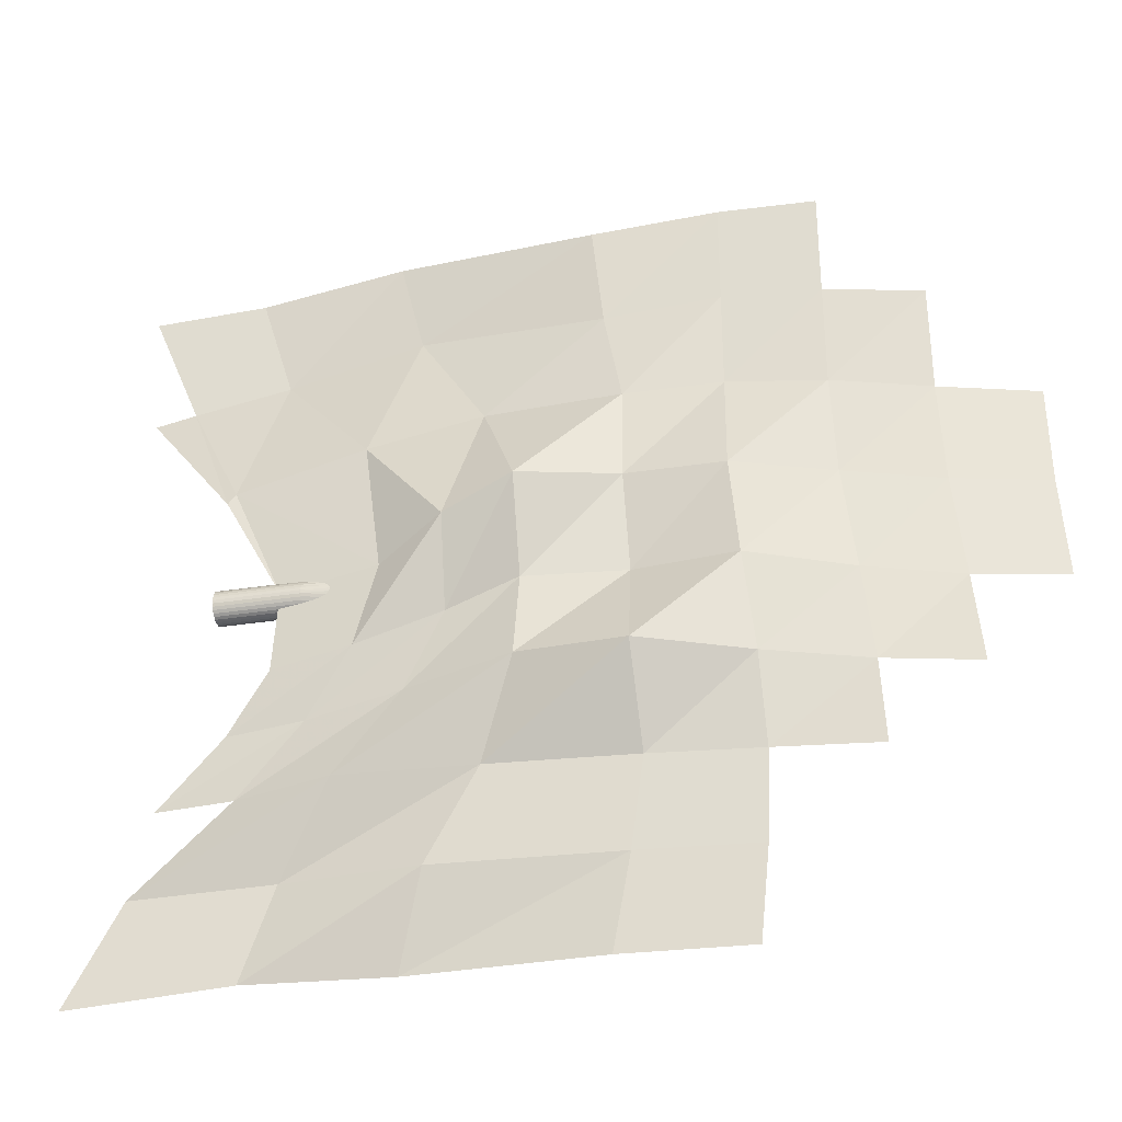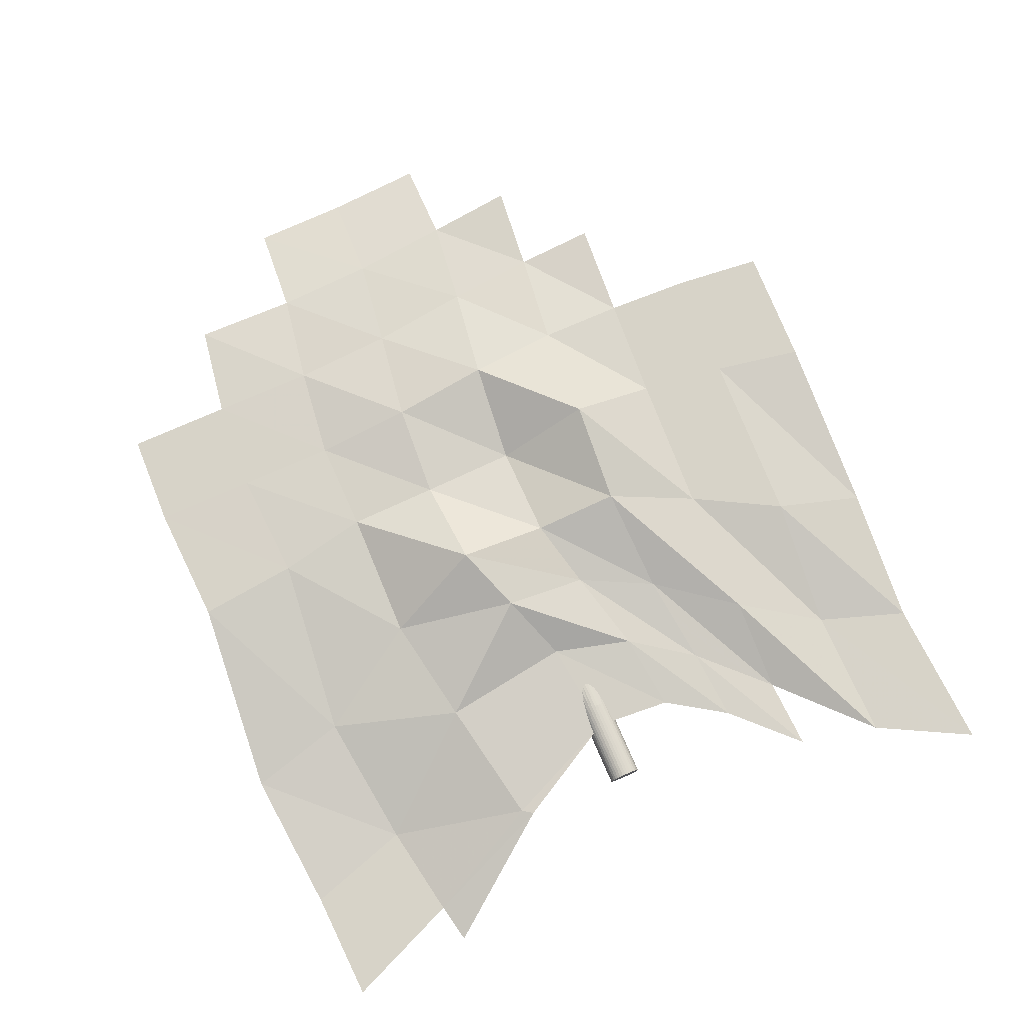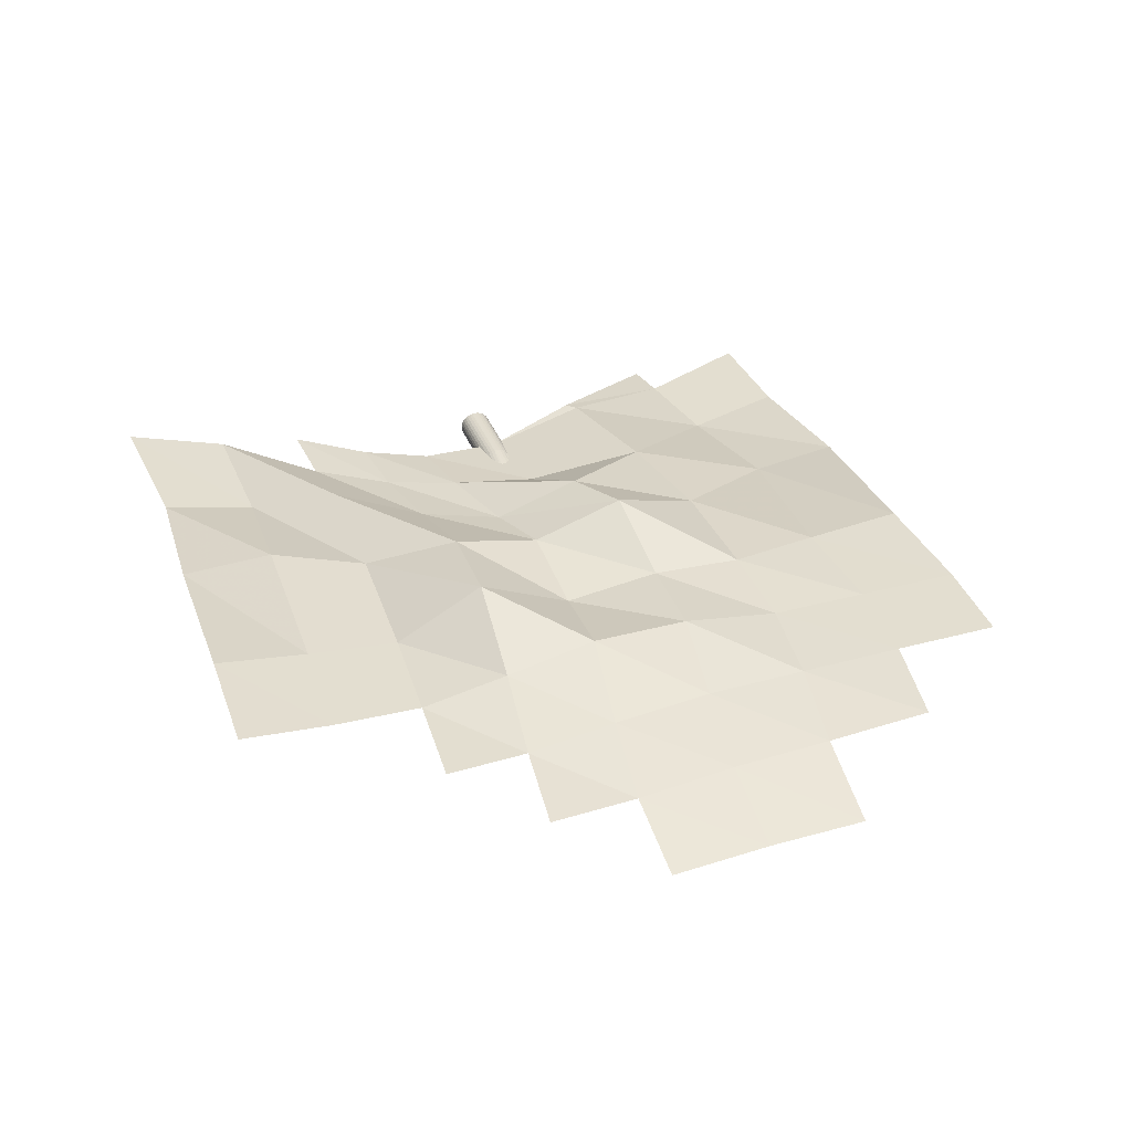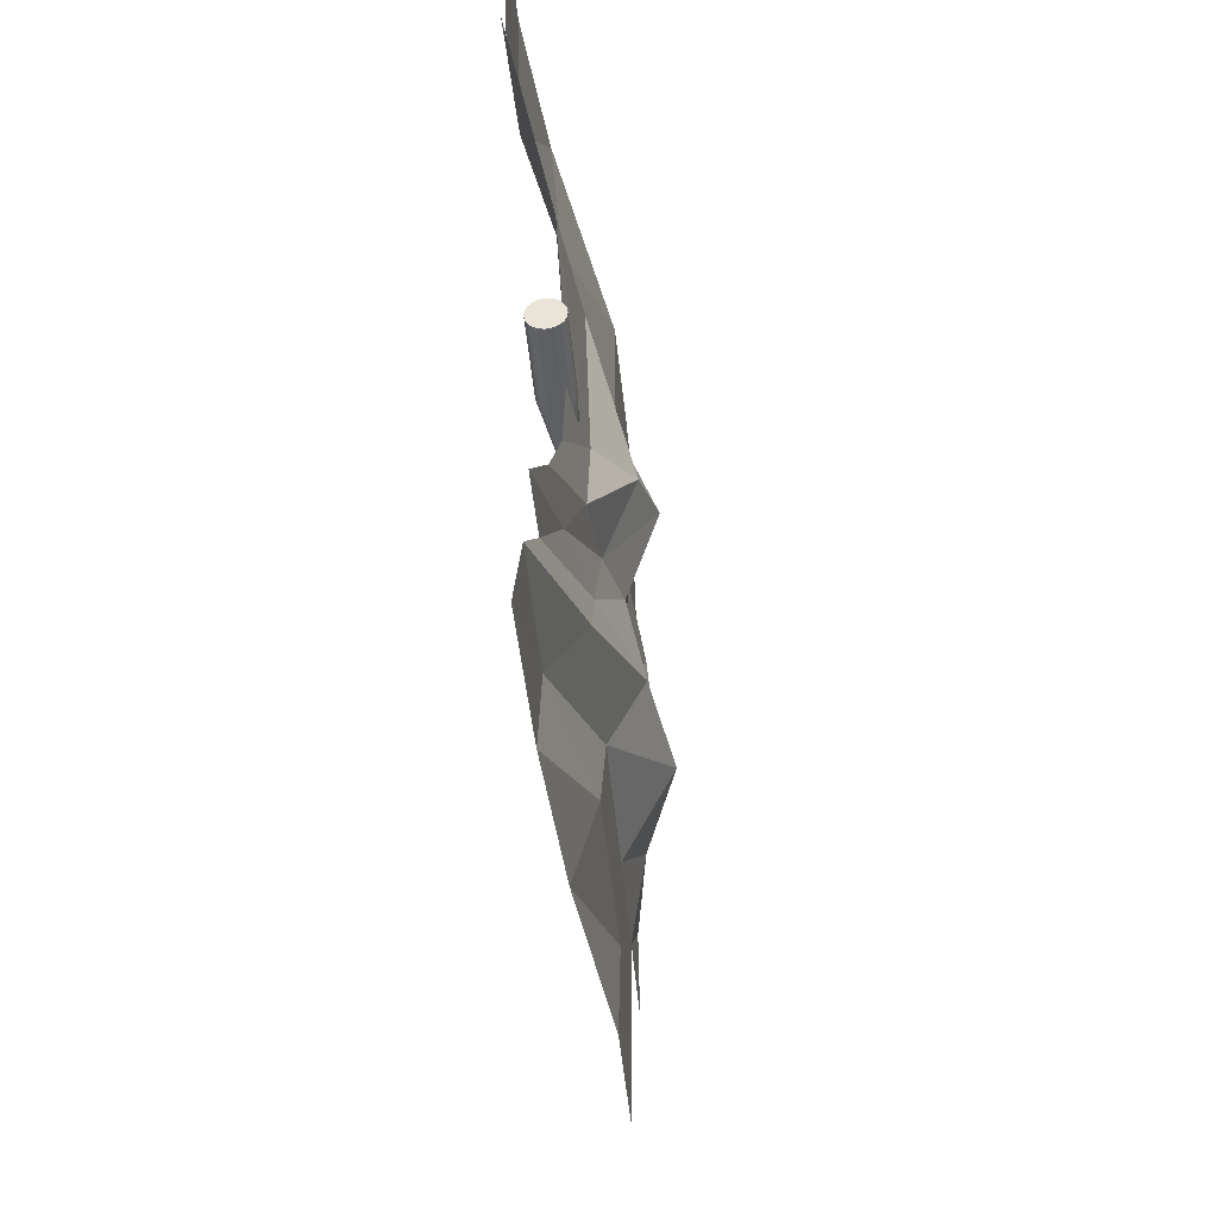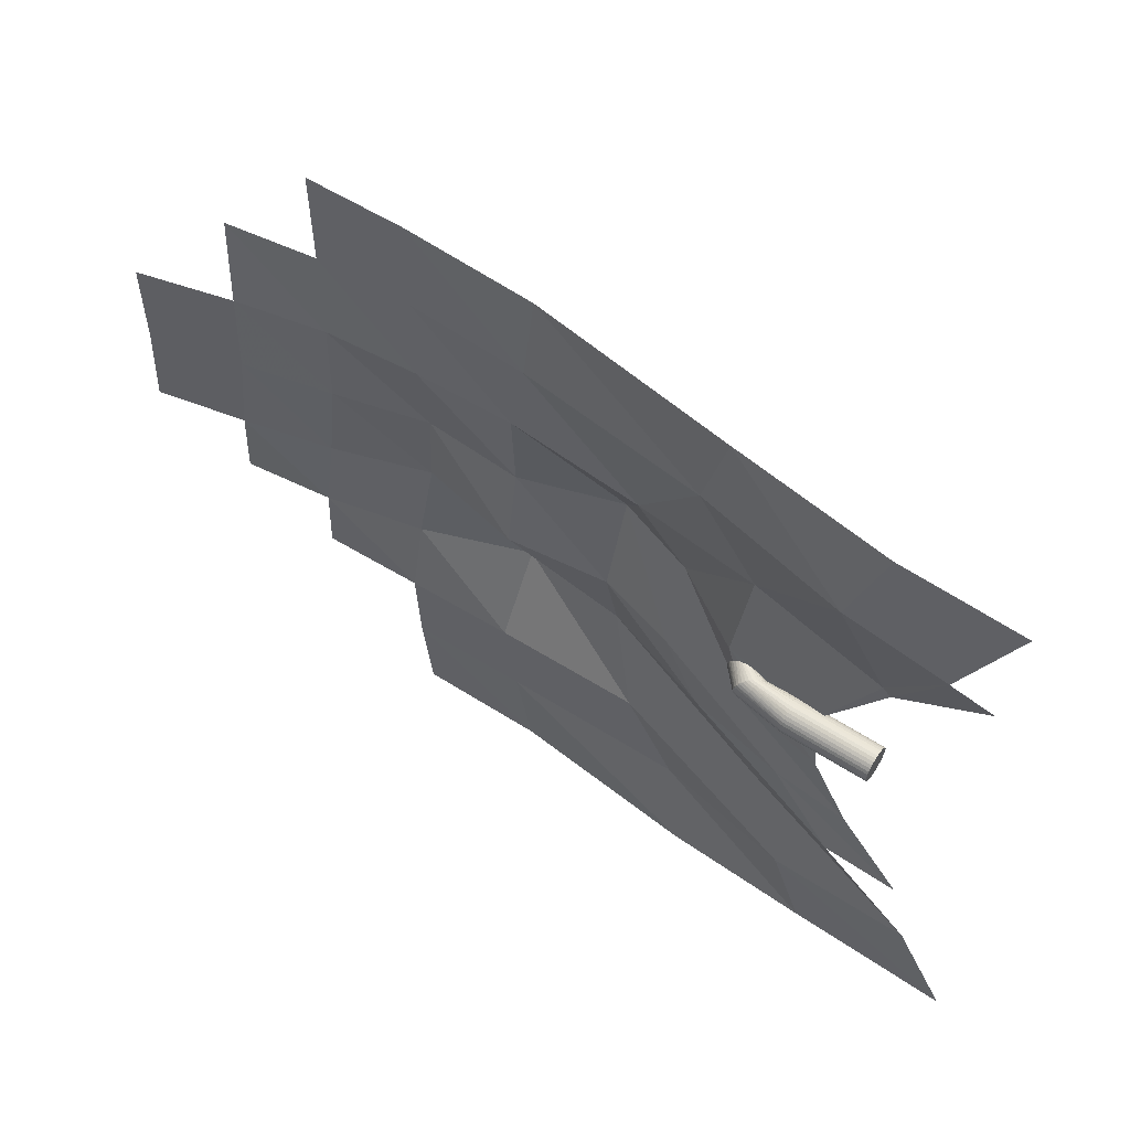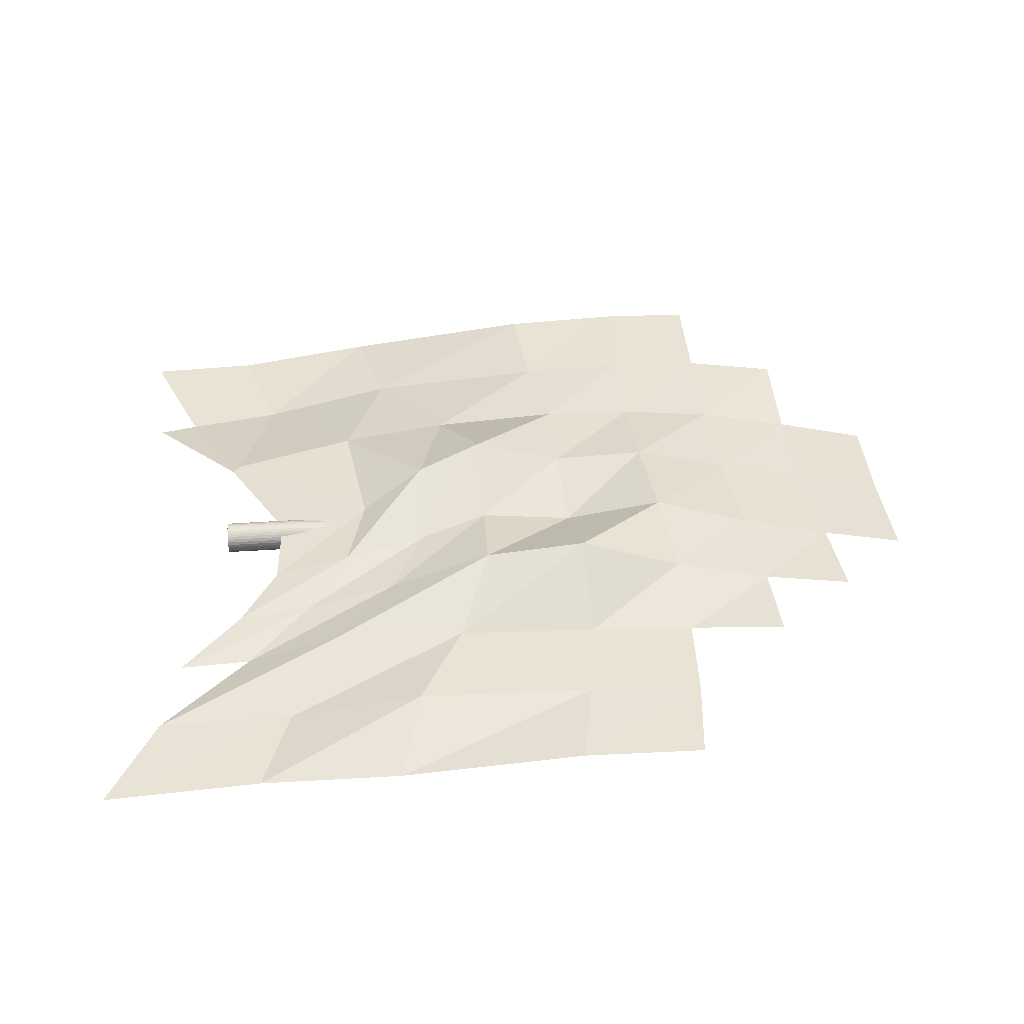
<metadata>
{"format":"obj","ext":"obj","renderer":"f3d","projection":"perspective","resolution":1024,"background":"white","views":[{"elev":-32.1,"azim":12.4,"up":"+Y"},{"elev":76.8,"azim":-113.6,"up":"+Z"},{"elev":35.7,"azim":70.4,"up":"+Z"},{"elev":-41.1,"azim":-85.4,"up":"+Y"},{"elev":59.8,"azim":-146.6,"up":"+Y"},{"elev":41.2,"azim":-4.6,"up":"+Z"}]}
</metadata>
<code>
o leaf
v -0.2395 0.6302 -0.08469
v 0.01103 0.2955 0.008169
v 0.1691 0.00683 0.01942
v 0.1539 -0.2002 0.01334
v 0.04979 -0.3629 -0.000356
v -0.1178 -0.5349 -0.01785
v -0.3033 -1.013 -0.01785
v 0.1146 -0.9868 -0.01887
v 0.4955 -1.01 0.003984
v 0.9861 -1.024 0.05605
v 1.309 -1.031 0.05728
v 2.046 -0.1631 -0.01931
v 2.031 0.09523 -0.01931
v 2.028 0.3494 -0.01931
v 1.528 0.9615 0.05728
v 1.278 0.9699 0.05728
v 0.9529 0.9559 0.05445
v 0.4228 1.01 -0.0504
v 0.03613 0.9788 -0.08469
v -0.2626 0.967 -0.08469
v -0.1673 -0.7553 -0.01785
v 0.1967 -0.7477 -0.01988
v 0.5568 -0.7704 0.05551
v 1.03 -0.7836 0.05728
v 1.333 -0.7954 0.05728
v 0.07546 -0.5247 -0.01785
v 0.3314 -0.5232 0.05767
v 0.6862 -0.5336 0.05582
v 1.063 -0.5492 0.05728
v 1.343 -0.5654 0.05728
v 1.607 -0.5822 0.05728
v 0.247 -0.3458 0.009333
v 0.4942 -0.3128 0.04768
v 0.7779 -0.2963 0.1345
v 1.056 -0.3134 0.1778
v 1.333 -0.3343 0.09265
v 1.597 -0.3679 0.0545
v 1.837 -0.3937 0.03894
v 0.3643 -0.1734 0.04293
v 0.5929 -0.1147 0.05442
v 0.7818 -0.06613 0.08864
v 1.04 -0.06426 0.05728
v 1.309 -0.08772 0.1224
v 1.571 -0.1286 0.06507
v 1.816 -0.1604 0.02762
v 0.4227 0.0402 0.04464
v 0.5981 0.1118 0.1315
v 0.7801 0.1796 0.1657
v 1.028 0.1938 0.07977
v 1.284 0.1783 0.1012
v 1.54 0.1397 0.06219
v 1.789 0.104 0.02941
v 0.03046 0.3238 0.004431
v 0.375 0.3897 0.03566
v 0.6759 0.4427 0.0384
v 1.028 0.4369 0.06607
v 1.278 0.4401 0.05728
v 1.528 0.4086 0.05495
v 1.778 0.3674 0.0307
v -0.1323 0.6517 -0.08469
v 0.1231 0.6964 -0.08469
v 0.4918 0.7401 -0.03071
v 0.9814 0.6837 0.05346
v 1.278 0.6995 0.05728
v 1.528 0.6824 0.05726
v 1.778 0.6422 0.04686
f 21 22 27 26
f 22 23 28 27
f 23 24 29 28
f 24 25 30 29
f 26 27 33 32
f 27 28 34 33
f 28 29 35 34
f 29 30 36 35
f 30 31 37 36
f 32 33 40 39
f 33 34 41 40
f 34 35 42 41
f 35 36 43 42
f 36 37 44 43
f 37 38 45 44
f 39 40 47 46
f 40 41 48 47
f 41 42 49 48
f 42 43 50 49
f 43 44 51 50
f 44 45 52 51
f 46 47 54 53
f 47 48 55 54
f 48 49 56 55
f 49 50 57 56
f 50 51 58 57
f 51 52 59 58
f 53 54 61 60
f 54 55 62 61
f 55 56 63 62
f 56 57 64 63
f 57 58 65 64
f 58 59 66 65
f 7 8 22 21
f 8 9 23 22
f 9 10 24 23
f 10 11 25 24
f 45 12 13 52
f 52 13 14 59
f 64 65 15 16
f 63 64 16 17
f 62 63 17 18
f 61 62 18 19
f 60 61 19 20
f 2 53 60 1
f 3 46 53 2
f 4 39 46 3
f 5 32 39 4
f 6 26 32 5
o petiolule
v 0.2263 0.04345 -0.006827
v 0.003644 0.04345 -0.006827
v 0.2263 0.04261 0.001649
v 0.003644 0.04261 0.001649
v 0.2263 0.04014 0.009799
v 0.003644 0.04014 0.009799
v 0.2263 0.03612 0.01731
v 0.003644 0.03612 0.01731
v 0.2263 0.03072 0.02389
v 0.003644 0.03072 0.02389
v 0.2263 0.02414 0.0293
v 0.003644 0.02414 0.0293
v 0.2263 0.01663 0.03331
v 0.003644 0.01663 0.03331
v 0.2263 0.008476 0.03578
v 0.003644 0.008476 0.03578
v 0.2263 0 0.03662
v 0.003644 0 0.03662
v 0.2263 -0.008476 0.03578
v 0.003644 -0.008476 0.03578
v 0.2263 -0.01663 0.03331
v 0.003644 -0.01663 0.03331
v 0.2263 -0.02414 0.0293
v 0.003644 -0.02414 0.0293
v 0.2263 -0.03072 0.02389
v 0.003644 -0.03072 0.02389
v 0.2263 -0.03612 0.01731
v 0.003644 -0.03612 0.01731
v 0.2263 -0.04014 0.009799
v 0.003644 -0.04014 0.009799
v 0.2263 -0.04261 0.001649
v 0.003644 -0.04261 0.001649
v 0.2263 -0.04345 -0.006827
v 0.003644 -0.04345 -0.006827
v 0.2263 -0.04261 -0.0153
v 0.003644 -0.04261 -0.0153
v 0.2263 -0.04014 -0.02345
v 0.003644 -0.04014 -0.02345
v 0.2263 -0.03612 -0.03096
v 0.003644 -0.03612 -0.03096
v 0.2263 -0.03072 -0.03755
v 0.003644 -0.03072 -0.03755
v 0.2263 -0.02414 -0.04295
v 0.003644 -0.02414 -0.04295
v 0.2263 -0.01663 -0.04696
v 0.003644 -0.01663 -0.04696
v 0.2263 -0.008476 -0.04944
v 0.003644 -0.008476 -0.04944
v 0.2263 0 -0.05027
v 0.003644 0 -0.05027
v 0.2263 0.008476 -0.04944
v 0.003644 0.008476 -0.04944
v 0.2263 0.01663 -0.04696
v 0.003644 0.01663 -0.04696
v 0.2263 0.02414 -0.04295
v 0.003644 0.02414 -0.04295
v 0.2263 0.03072 -0.03755
v 0.003644 0.03072 -0.03755
v 0.2263 0.03612 -0.03096
v 0.003644 0.03612 -0.03096
v 0.2263 0.04014 -0.02345
v 0.003644 0.04014 -0.02345
v 0.2263 0.04261 -0.0153
v 0.003644 0.04261 -0.0153
v 0.3347 0.04345 0.003231
v 0.3282 0.04261 0.008747
v 0.3221 0.04014 0.01405
v 0.3163 0.03612 0.01894
v 0.3114 0.03072 0.02322
v 0.3072 0.02414 0.02674
v 0.3042 0.01663 0.02935
v 0.3023 0.008476 0.03096
v 0.3017 0 0.03151
v 0.3023 -0.008476 0.03096
v 0.3042 -0.01663 0.02935
v 0.3072 -0.02414 0.02674
v 0.3114 -0.03072 0.02322
v 0.3163 -0.03612 0.01894
v 0.3221 -0.04014 0.01405
v 0.3282 -0.04261 0.008747
v 0.3347 -0.04345 0.003231
v 0.3411 -0.04261 -0.002285
v 0.3473 -0.04014 -0.00759
v 0.353 -0.03612 -0.01248
v 0.358 -0.03072 -0.01676
v 0.3621 -0.02414 -0.02028
v 0.3651 -0.01663 -0.02289
v 0.367 -0.008476 -0.0245
v 0.3677 0 -0.02505
v 0.367 0.008476 -0.0245
v 0.3651 0.01663 -0.02289
v 0.3621 0.02414 -0.02028
v 0.358 0.03072 -0.01676
v 0.353 0.03612 -0.01248
v 0.3473 0.04014 -0.00759
v 0.3411 0.04261 -0.002285
v 0.3347 0.04345 0.003231
v 0.3282 0.04261 0.008747
v 0.3221 0.04014 0.01405
v 0.3163 0.03612 0.01894
v 0.3114 0.03072 0.02322
v 0.3072 0.02414 0.02674
v 0.3042 0.01663 0.02935
v 0.3023 0.008476 0.03096
v 0.3017 0 0.03151
v 0.3023 -0.008476 0.03096
v 0.3042 -0.01663 0.02935
v 0.3072 -0.02414 0.02674
v 0.3114 -0.03072 0.02322
v 0.3163 -0.03612 0.01894
v 0.3221 -0.04014 0.01405
v 0.3282 -0.04261 0.008747
v 0.3347 -0.04345 0.003231
v 0.3411 -0.04261 -0.002285
v 0.3473 -0.04014 -0.00759
v 0.353 -0.03612 -0.01248
v 0.358 -0.03072 -0.01676
v 0.3621 -0.02414 -0.02028
v 0.3651 -0.01663 -0.02289
v 0.367 -0.008476 -0.0245
v 0.3677 0 -0.02505
v 0.367 0.008476 -0.0245
v 0.3651 0.01663 -0.02289
v 0.3621 0.02414 -0.02028
v 0.358 0.03072 -0.01676
v 0.353 0.03612 -0.01248
v 0.3473 0.04014 -0.00759
v 0.3411 0.04261 -0.002285
v 0.3701 0.04345 0.02944
v 0.3617 0.04261 0.03012
v 0.3536 0.04014 0.03077
v 0.3461 0.03612 0.03137
v 0.3395 0.03072 0.03189
v 0.3341 0.02414 0.03233
v 0.3301 0.01663 0.03265
v 0.3277 0.008476 0.03284
v 0.3268 0 0.03291
v 0.3277 -0.008476 0.03284
v 0.3301 -0.01663 0.03265
v 0.3341 -0.02414 0.03233
v 0.3395 -0.03072 0.03189
v 0.3461 -0.03612 0.03137
v 0.3536 -0.04014 0.03077
v 0.3617 -0.04261 0.03012
v 0.3701 -0.04345 0.02944
v 0.3786 -0.04261 0.02877
v 0.3867 -0.04014 0.02812
v 0.3942 -0.03612 0.02752
v 0.4008 -0.03072 0.02699
v 0.4061 -0.02414 0.02656
v 0.4101 -0.01663 0.02624
v 0.4126 -0.008476 0.02605
v 0.4134 0 0.02598
v 0.4126 0.008476 0.02605
v 0.4101 0.01663 0.02624
v 0.4061 0.02414 0.02656
v 0.4008 0.03072 0.02699
v 0.3942 0.03612 0.02752
v 0.3867 0.04014 0.02812
v 0.3786 0.04261 0.02877
f 67 68 70 69
f 69 70 72 71
f 71 72 74 73
f 73 74 76 75
f 75 76 78 77
f 77 78 80 79
f 79 80 82 81
f 81 82 84 83
f 83 84 86 85
f 85 86 88 87
f 87 88 90 89
f 89 90 92 91
f 91 92 94 93
f 93 94 96 95
f 95 96 98 97
f 97 98 100 99
f 99 100 102 101
f 101 102 104 103
f 103 104 106 105
f 105 106 108 107
f 107 108 110 109
f 109 110 112 111
f 111 112 114 113
f 113 114 116 115
f 115 116 118 117
f 117 118 120 119
f 119 120 122 121
f 121 122 124 123
f 123 124 126 125
f 125 126 128 127
f 70 68 130 128 126 124 122 120 118 116 114 112 110 108 106 104 102 100 98 96 94 92 90 88 86 84 82 80 78 76 74 72
f 127 128 130 129
f 129 130 68 67
f 77 79 137 136
f 131 132 164 163
f 95 97 146 145
f 113 115 155 154
f 69 71 133 132
f 87 89 142 141
f 105 107 151 150
f 123 125 160 159
f 79 81 138 137
f 97 99 147 146
f 115 117 156 155
f 71 73 134 133
f 89 91 143 142
f 107 109 152 151
f 125 127 161 160
f 81 83 139 138
f 99 101 148 147
f 117 119 157 156
f 73 75 135 134
f 91 93 144 143
f 109 111 153 152
f 127 129 162 161
f 83 85 140 139
f 101 103 149 148
f 119 121 158 157
f 75 77 136 135
f 93 95 145 144
f 111 113 154 153
f 67 69 132 131
f 129 67 131 162
f 85 87 141 140
f 103 105 150 149
f 121 123 159 158
f 166 167 199 198
f 158 159 191 190
f 145 146 178 177
f 132 133 165 164
f 159 160 192 191
f 146 147 179 178
f 133 134 166 165
f 160 161 193 192
f 147 148 180 179
f 134 135 167 166
f 161 162 194 193
f 148 149 181 180
f 135 136 168 167
f 162 131 163 194
f 149 150 182 181
f 136 137 169 168
f 150 151 183 182
f 137 138 170 169
f 151 152 184 183
f 138 139 171 170
f 152 153 185 184
f 139 140 172 171
f 153 154 186 185
f 140 141 173 172
f 154 155 187 186
f 141 142 174 173
f 155 156 188 187
f 142 143 175 174
f 156 157 189 188
f 143 144 176 175
f 157 158 190 189
f 144 145 177 176
f 195 196 197 198 199 200 201 202 203 204 205 206 207 208 209 210 211 212 213 214 215 216 217 218 219 220 221 222 223 224 225 226
f 193 194 226 225
f 180 181 213 212
f 167 168 200 199
f 194 163 195 226
f 181 182 214 213
f 168 169 201 200
f 182 183 215 214
f 169 170 202 201
f 183 184 216 215
f 170 171 203 202
f 184 185 217 216
f 171 172 204 203
f 185 186 218 217
f 172 173 205 204
f 186 187 219 218
f 173 174 206 205
f 187 188 220 219
f 174 175 207 206
f 188 189 221 220
f 175 176 208 207
f 189 190 222 221
f 176 177 209 208
f 163 164 196 195
f 190 191 223 222
f 177 178 210 209
f 164 165 197 196
f 191 192 224 223
f 178 179 211 210
f 165 166 198 197
f 192 193 225 224
f 179 180 212 211

</code>
